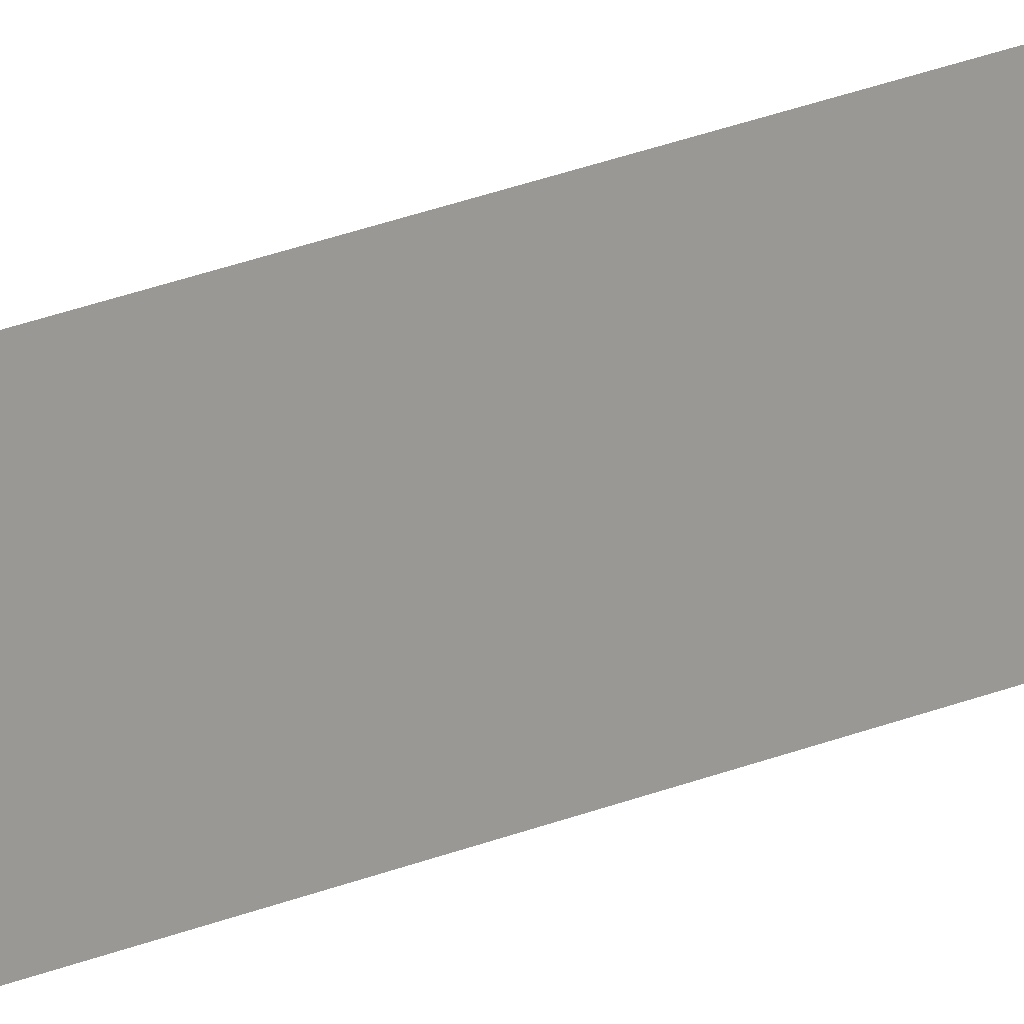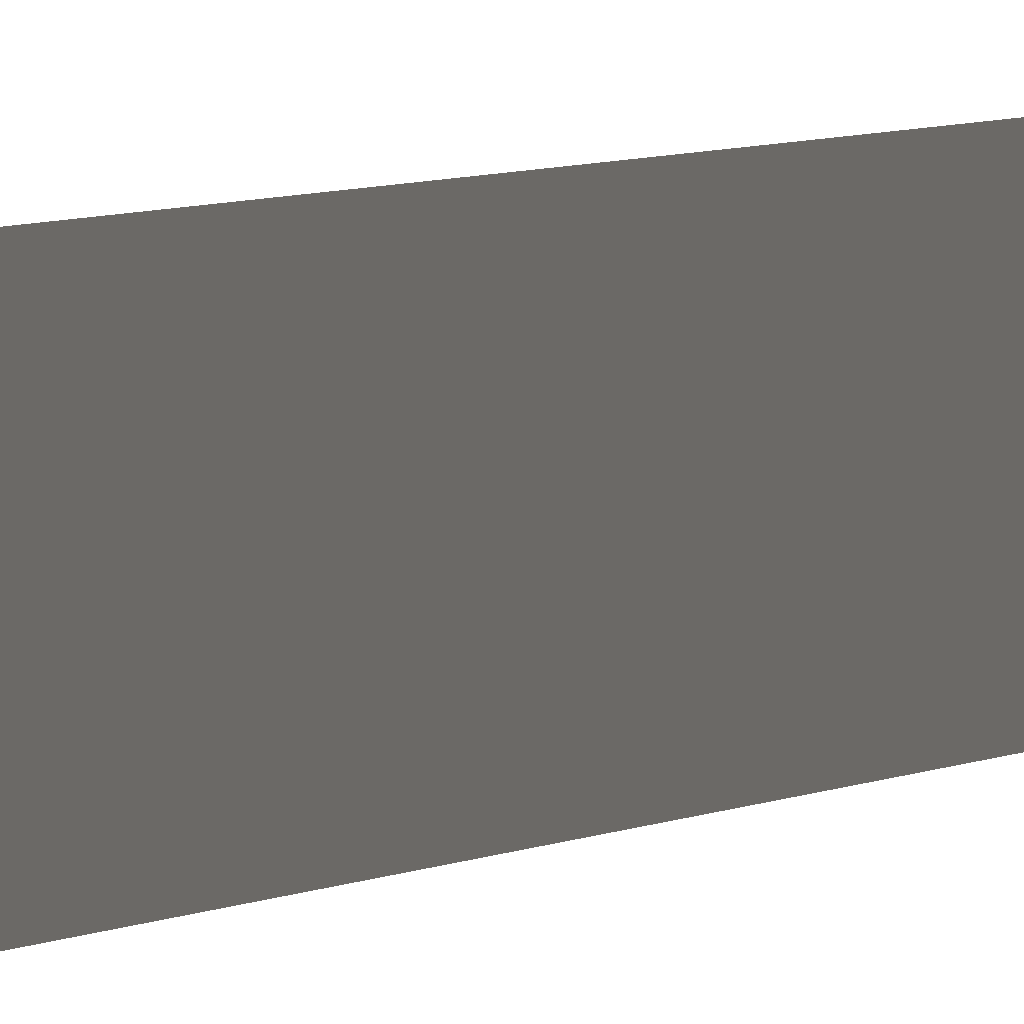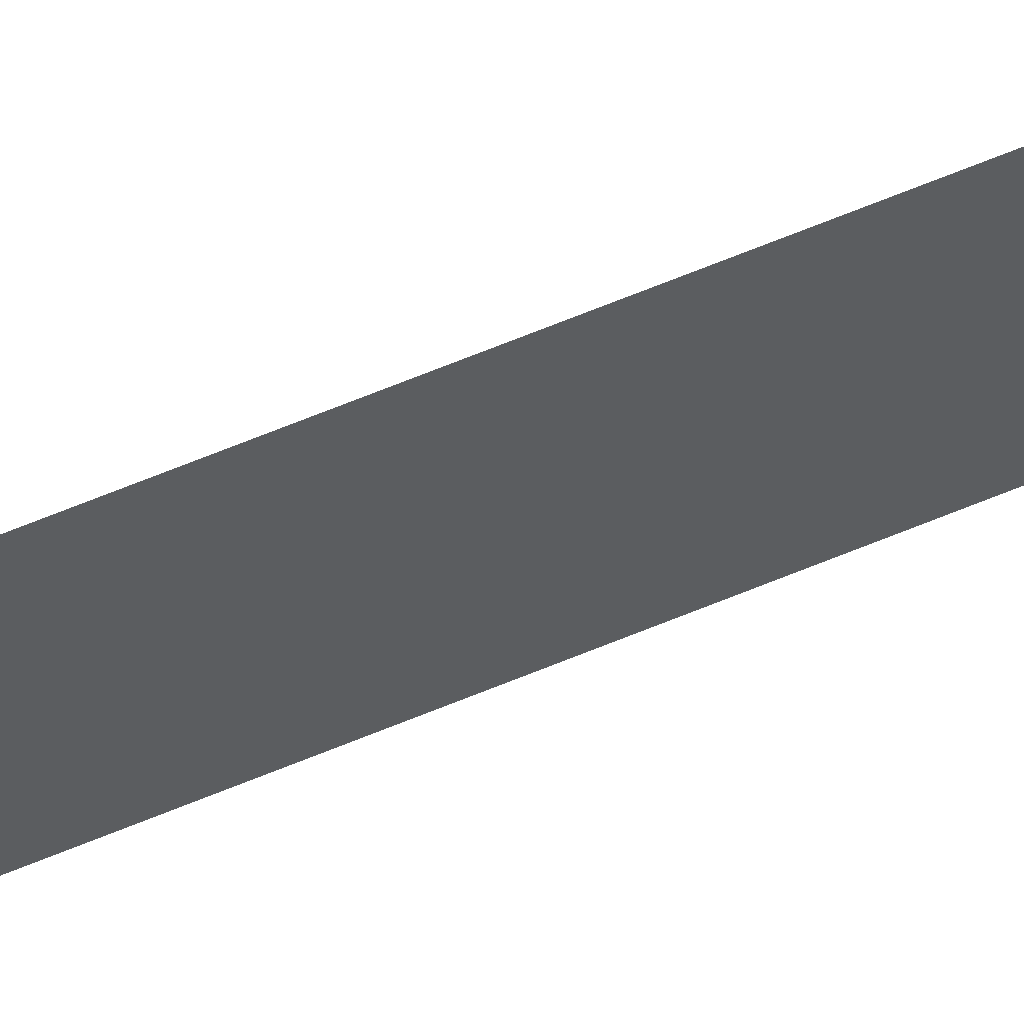
<metadata>
{"format":"obj","ext":"obj","renderer":"f3d","projection":"perspective","resolution":1024,"background":"white","views":[{"elev":17.8,"azim":-133.2,"up":"+Y"},{"elev":1.9,"azim":-167.6,"up":"+Y"},{"elev":60.0,"azim":-113.7,"up":"+Y"}]}
</metadata>
<code>
o DetalleEscritorio2
v -8.531 15.93 -12.46
v -8.531 15.93 -11.05
v -8.531 15.88 -12.46
v -8.531 15.88 -11.05
f 2 3 1
f 2 4 3

</code>
